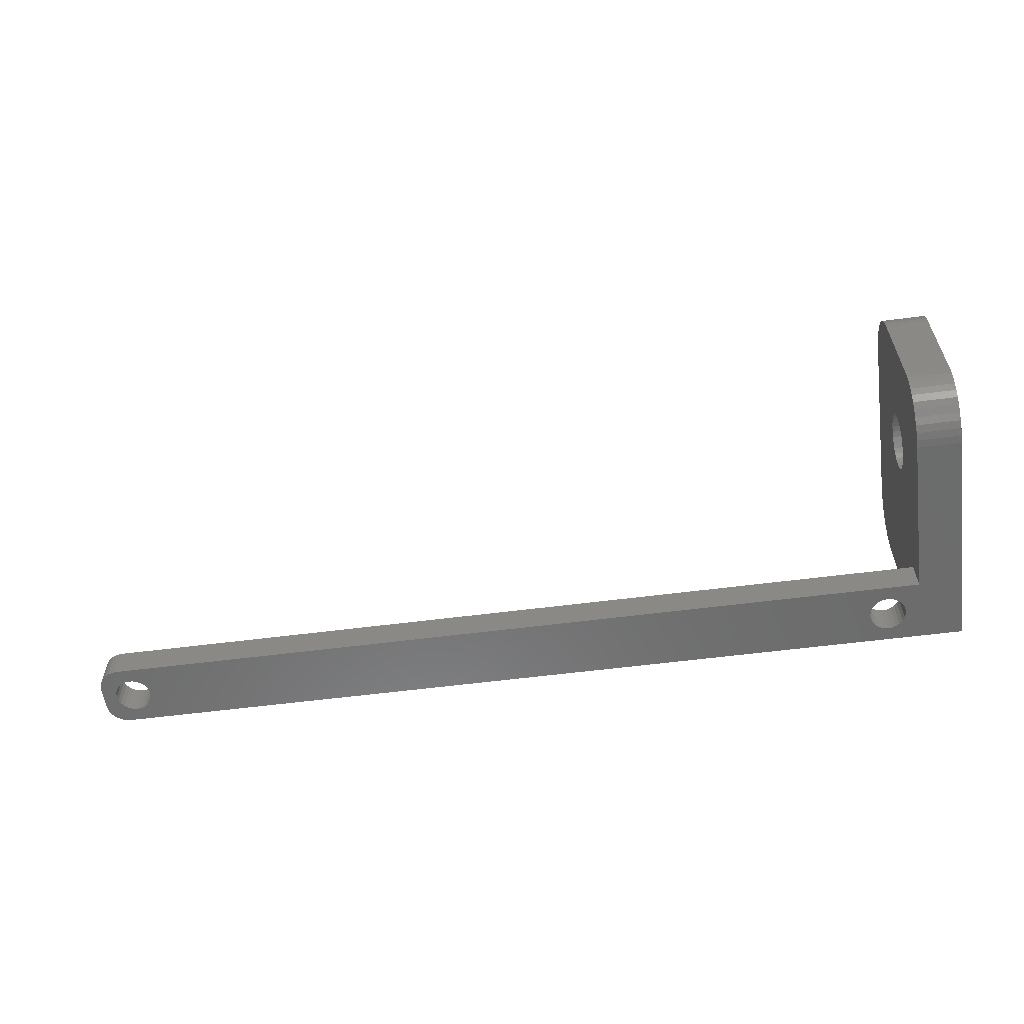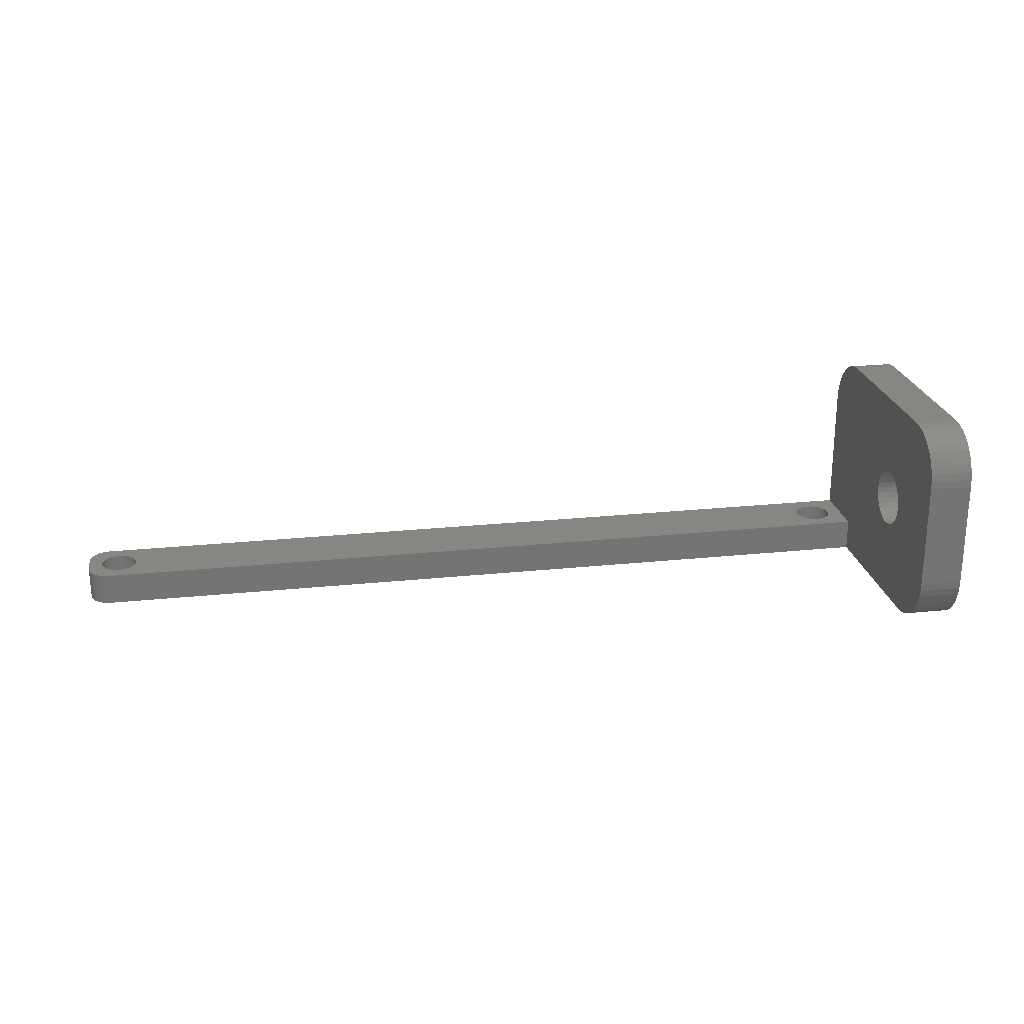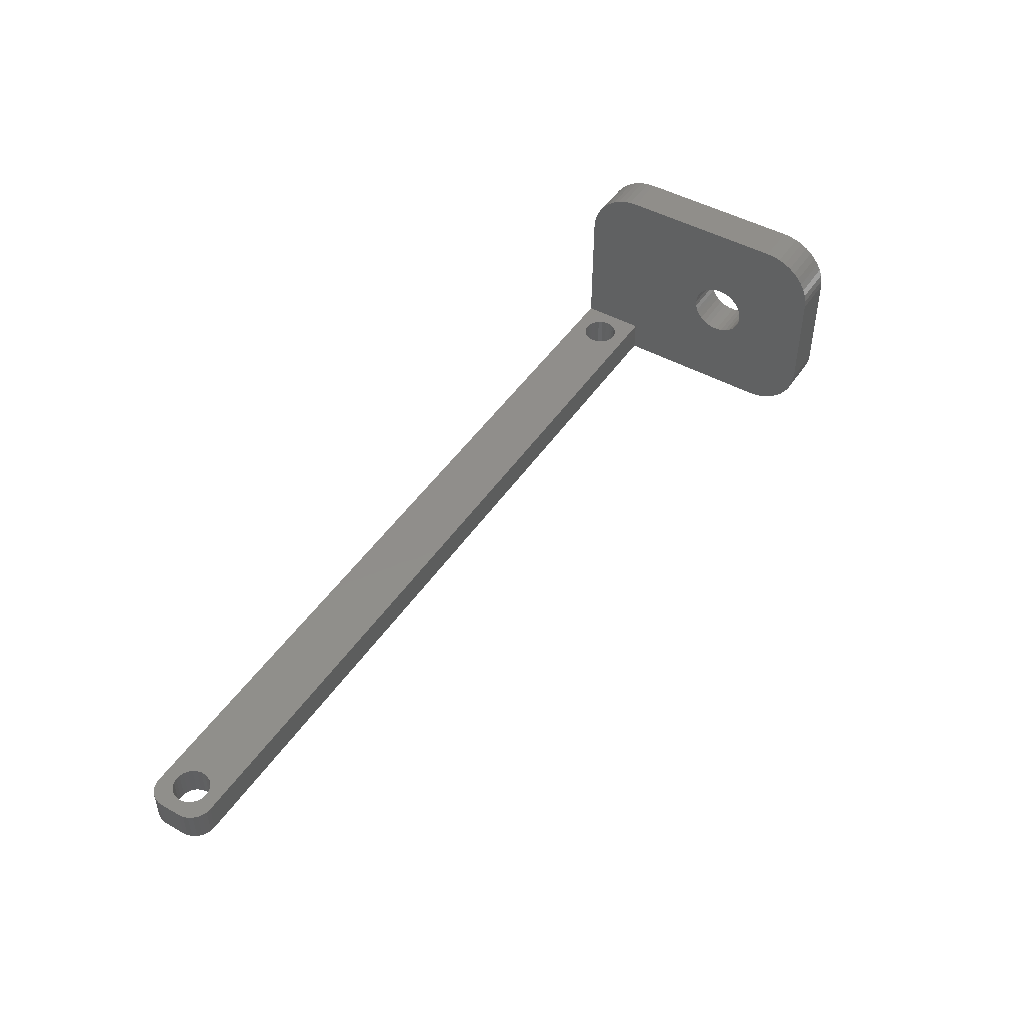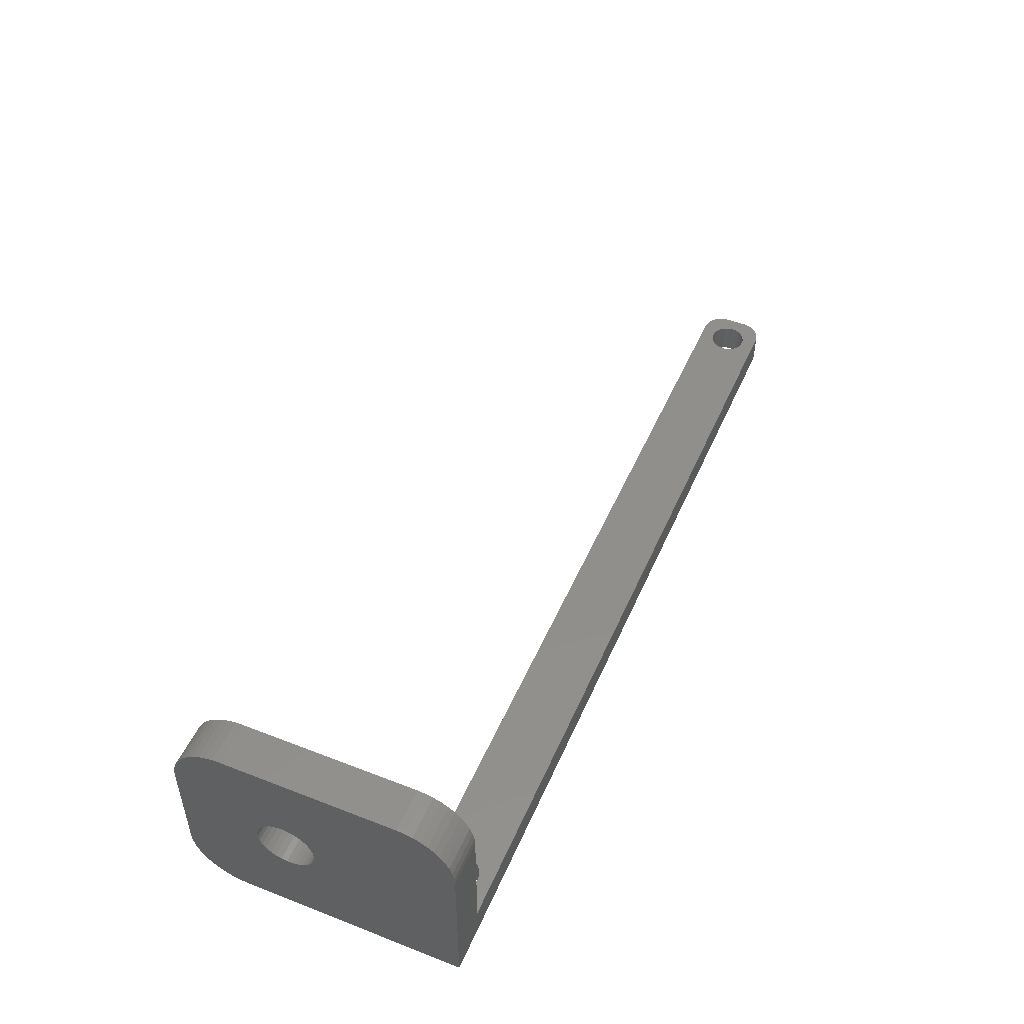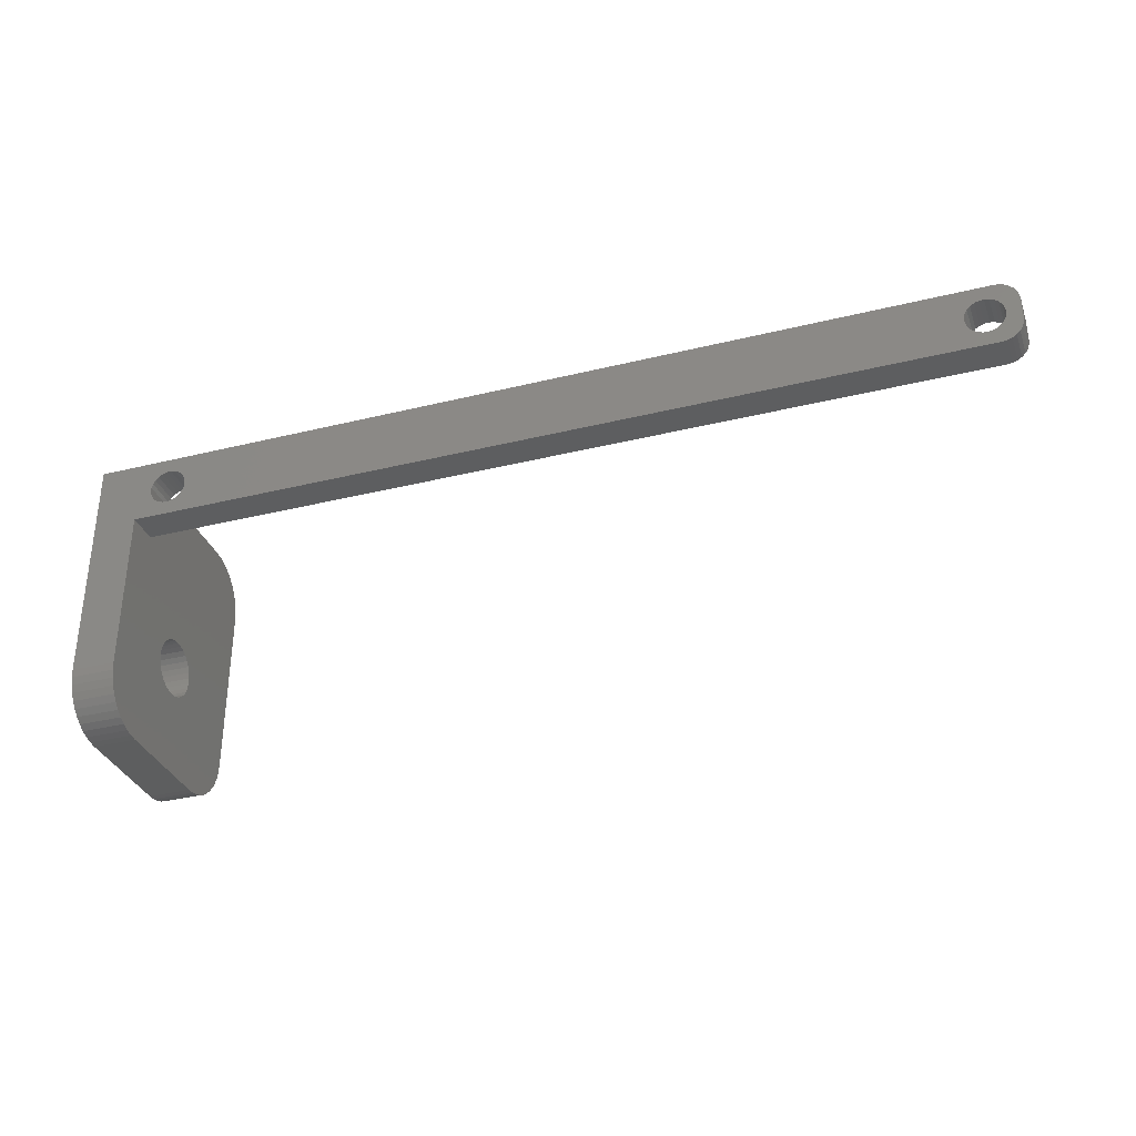
<metadata>
{"format":"stl","ext":"stl","renderer":"f3d","projection":"perspective","resolution":1024,"background":"white","views":[{"elev":-58.4,"azim":7.6,"up":"+Z"},{"elev":23.5,"azim":-10.0,"up":"+Z"},{"elev":47.1,"azim":-57.8,"up":"+Z"},{"elev":49.5,"azim":113.2,"up":"+Z"},{"elev":-33.5,"azim":-161.4,"up":"+Y"}]}
</metadata>
<code>
# stl→obj: 270 verts, 548 faces
v 44 -10.36 10.54
v 40 -10.36 10.54
v 44 -10.3 10
v 40 -10.3 10
v 44 -10.36 9.456
v 40 -10.36 9.456
v 44 -10.52 8.935
v 40 -10.52 8.935
v 44 -10.78 8.458
v 40 -10.78 8.458
v 44 -11.14 8.043
v 40 -11.14 8.043
v 44 -11.57 7.709
v 40 -11.57 7.709
v 44 -12.06 7.468
v 40 -12.06 7.468
v 44 -12.59 7.331
v 40 -12.59 7.331
v 44 -13.14 7.303
v 40 -13.14 7.303
v 44 -13.68 7.386
v 40 -13.68 7.386
v 44 -14.19 7.576
v 40 -14.19 7.576
v 44 -14.65 7.865
v 40 -14.65 7.865
v 44 -15.05 8.241
v 40 -15.05 8.241
v 44 -15.36 8.69
v 40 -15.36 8.69
v 44 -15.58 9.192
v 40 -15.58 9.192
v 44 -15.69 9.727
v 40 -15.69 9.727
v 44 -15.69 10.27
v 40 -15.69 10.27
v 44 -15.58 10.81
v 40 -15.58 10.81
v 44 -15.36 11.31
v 40 -15.36 11.31
v 44 -15.05 11.76
v 40 -15.05 11.76
v 44 -14.65 12.14
v 40 -14.65 12.14
v 44 -14.19 12.42
v 40 -14.19 12.42
v 44 -13.68 12.61
v 40 -13.68 12.61
v 44 -13.14 12.7
v 40 -13.14 12.7
v 44 -12.59 12.67
v 40 -12.59 12.67
v 44 -12.06 12.53
v 40 -12.06 12.53
v 44 -11.57 12.29
v 40 -11.57 12.29
v 44 -11.14 11.96
v 40 -11.14 11.96
v 44 -10.78 11.54
v 40 -10.78 11.54
v 44 -10.52 11.06
v 40 -10.52 11.06
v 40 -18 0
v 44 -18 0
v 40 -18.71 0.05089
v 44 -18.71 0.05089
v 40 -19.41 0.2025
v 44 -19.41 0.2025
v 40 -20.08 0.4518
v 44 -20.08 0.4518
v 40 -20.7 0.7937
v 44 -20.7 0.7937
v 40 -21.27 1.221
v 44 -21.27 1.221
v 40 -21.78 1.726
v 44 -21.78 1.726
v 40 -22.21 2.297
v 44 -22.21 2.297
v 40 -22.55 2.923
v 44 -22.55 2.923
v 40 -22.8 3.591
v 44 -22.8 3.591
v 40 -22.95 4.288
v 44 -22.95 4.288
v 40 -23 5
v 44 -23 5
v 40 -23 15
v 44 -23 15
v 44 3 15
v 44 3 0
v 44 -22.95 15.71
v 44 -22.8 16.41
v 44 -22.55 17.08
v 44 -22.21 17.7
v 44 -18 20
v 44 -21.78 18.27
v 44 -21.27 18.78
v 44 -20.7 19.21
v 44 -20.08 19.55
v 44 -19.41 19.8
v 44 -18.71 19.95
v 44 -2 20
v 44 2.949 15.71
v 44 2.797 16.41
v 44 2.548 17.08
v 44 2.206 17.7
v 44 1.779 18.27
v 44 1.274 18.78
v 44 0.7032 19.21
v 44 0.07708 19.55
v 44 -0.5913 19.8
v 44 -1.288 19.95
v 40 3 15
v 40 2.949 15.71
v 40 2.797 16.41
v 40 2.548 17.08
v 40 2.206 17.7
v 40 1.779 18.27
v 40 1.274 18.78
v 40 0.7032 19.21
v 40 0.07708 19.55
v 40 -0.5913 19.8
v 40 -1.288 19.95
v 40 -2 20
v 40 -18 20
v 40 -22.95 15.71
v 40 -22.8 16.41
v 40 -22.55 17.08
v 40 -22.21 17.7
v 40 -21.78 18.27
v 40 -21.27 18.78
v 40 -20.7 19.21
v 40 -20.08 19.55
v 40 -19.41 19.8
v 40 -18.71 19.95
v 40 -3 3
v 40 3 3
v 40 -3 0
v -40 1 0
v -40 1 3
v -39.95 1.445 0
v -39.95 1.445 3
v -39.8 1.868 0
v -39.8 1.868 3
v -39.56 2.247 0
v -39.56 2.247 3
v -39.25 2.564 0
v -39.25 2.564 3
v -38.87 2.802 0
v -38.87 2.802 3
v -38.45 2.95 0
v -38.45 2.95 3
v -38 3 0
v -38 3 3
v -40 -1 0
v -40 -1 3
v 38.58 -0.6258 0
v 38.69 -0.2131 0
v -38 -3 0
v 36.47 -1.617 0
v 36.89 -1.697 0
v 37.32 -1.67 0
v -38.45 -2.95 0
v -38.87 -2.802 0
v -37.11 -1.697 0
v -36.68 -1.67 0
v -39.25 -2.564 0
v -39.56 -2.247 0
v -39.8 -1.868 0
v -39.95 -1.445 0
v -37.91 -1.435 0
v -37.53 -1.617 0
v -38.24 -1.164 0
v -38.49 -0.819 0
v -38.65 -0.4228 0
v -38.7 -2.082e-16 0
v -38.65 0.4228 0
v -38.49 0.819 0
v -38.24 1.164 0
v -37.91 1.435 0
v -37.53 1.617 0
v -37.11 1.697 0
v -36.68 1.67 0
v -36.28 1.538 0
v 36.09 1.435 0
v -35.92 1.31 0
v 35.76 1.164 0
v -35.62 0.9992 0
v 35.51 0.819 0
v -35.42 0.6258 0
v 35.35 0.4228 0
v -35.31 0.2131 0
v 35.3 -2.082e-16 0
v -35.31 -0.2131 0
v 35.35 -0.4228 0
v -35.42 -0.6258 0
v 35.51 -0.819 0
v -35.62 -0.9992 0
v 35.76 -1.164 0
v -35.92 -1.31 0
v 36.09 -1.435 0
v -36.28 -1.538 0
v 36.89 1.697 0
v 36.47 1.617 0
v 37.72 -1.538 0
v 38.08 -1.31 0
v 38.38 -0.9992 0
v 38.69 0.2131 0
v 38.58 0.6258 0
v 38.38 0.9992 0
v 38.08 1.31 0
v 37.72 1.538 0
v 37.32 1.67 0
v -38 -3 3
v -38.45 -2.95 3
v -38.87 -2.802 3
v -39.25 -2.564 3
v -39.56 -2.247 3
v -39.8 -1.868 3
v -39.95 -1.445 3
v 35.35 -0.4228 3
v 35.3 -2.082e-16 3
v 35.35 0.4228 3
v 35.51 0.819 3
v 35.76 1.164 3
v 36.09 1.435 3
v 36.47 1.617 3
v 36.89 1.697 3
v 37.32 1.67 3
v 37.72 1.538 3
v 38.08 1.31 3
v 38.38 0.9992 3
v 38.58 0.6258 3
v 38.69 0.2131 3
v 38.69 -0.2131 3
v 38.58 -0.6258 3
v 38.38 -0.9992 3
v 38.08 -1.31 3
v 37.72 -1.538 3
v 37.32 -1.67 3
v 36.89 -1.697 3
v 36.47 -1.617 3
v 36.09 -1.435 3
v 35.76 -1.164 3
v 35.51 -0.819 3
v -38.65 -0.4228 3
v -38.7 -2.082e-16 3
v -38.65 0.4228 3
v -38.49 0.819 3
v -38.24 1.164 3
v -37.91 1.435 3
v -37.53 1.617 3
v -37.11 1.697 3
v -36.68 1.67 3
v -36.28 1.538 3
v -35.92 1.31 3
v -35.62 0.9992 3
v -35.42 0.6258 3
v -35.31 0.2131 3
v -35.31 -0.2131 3
v -35.42 -0.6258 3
v -35.62 -0.9992 3
v -35.92 -1.31 3
v -36.28 -1.538 3
v -36.68 -1.67 3
v -37.11 -1.697 3
v -37.53 -1.617 3
v -37.91 -1.435 3
v -38.24 -1.164 3
v -38.49 -0.819 3
f 1 2 3
f 3 2 4
f 3 4 5
f 5 4 6
f 5 6 7
f 7 6 8
f 7 8 9
f 9 8 10
f 9 10 11
f 11 10 12
f 11 12 13
f 13 12 14
f 13 14 15
f 15 14 16
f 15 16 17
f 17 16 18
f 17 18 19
f 19 18 20
f 19 20 21
f 21 20 22
f 21 22 23
f 23 22 24
f 23 24 25
f 25 24 26
f 25 26 27
f 27 26 28
f 27 28 29
f 29 28 30
f 29 30 31
f 31 30 32
f 31 32 33
f 33 32 34
f 33 34 35
f 35 34 36
f 35 36 37
f 37 36 38
f 37 38 39
f 39 38 40
f 39 40 41
f 41 40 42
f 41 42 43
f 43 42 44
f 43 44 45
f 45 44 46
f 45 46 47
f 47 46 48
f 47 48 49
f 49 48 50
f 49 50 51
f 51 50 52
f 51 52 53
f 53 52 54
f 53 54 55
f 55 54 56
f 55 56 57
f 57 56 58
f 57 58 59
f 59 58 60
f 59 60 61
f 61 60 62
f 61 62 1
f 1 62 2
f 63 64 65
f 65 64 66
f 65 66 67
f 67 66 68
f 67 68 69
f 69 68 70
f 69 70 71
f 71 70 72
f 71 72 73
f 73 72 74
f 73 74 75
f 75 74 76
f 75 76 77
f 77 76 78
f 77 78 79
f 79 78 80
f 79 80 81
f 81 80 82
f 81 82 83
f 83 82 84
f 83 84 85
f 85 84 86
f 85 86 87
f 87 86 88
f 1 3 89
f 89 3 5
f 89 5 90
f 90 5 7
f 90 7 9
f 9 11 90
f 90 11 13
f 90 13 15
f 90 15 64
f 64 15 17
f 64 17 19
f 19 21 64
f 64 21 23
f 64 23 78
f 78 23 80
f 80 23 82
f 82 23 25
f 82 25 84
f 84 25 86
f 86 25 27
f 86 27 29
f 29 31 86
f 86 31 33
f 86 33 35
f 86 35 88
f 88 35 37
f 88 37 39
f 39 41 88
f 88 41 43
f 88 43 91
f 91 43 92
f 92 43 45
f 92 45 93
f 93 45 94
f 94 45 95
f 94 95 96
f 96 95 97
f 97 95 98
f 98 95 99
f 99 95 100
f 100 95 101
f 45 47 95
f 95 47 49
f 95 49 51
f 95 51 102
f 102 51 53
f 102 53 55
f 55 57 102
f 102 57 59
f 102 59 89
f 89 59 61
f 89 61 1
f 78 76 64
f 64 76 74
f 64 74 72
f 72 70 64
f 64 70 68
f 64 68 66
f 89 103 102
f 102 103 104
f 102 104 105
f 105 106 102
f 102 106 107
f 102 107 108
f 108 109 102
f 102 109 110
f 102 110 111
f 111 112 102
f 89 113 103
f 103 113 114
f 103 114 104
f 104 114 115
f 104 115 105
f 105 115 116
f 105 116 106
f 106 116 117
f 106 117 107
f 107 117 118
f 107 118 108
f 108 118 119
f 108 119 109
f 109 119 120
f 109 120 110
f 110 120 121
f 110 121 111
f 111 121 122
f 111 122 112
f 112 122 123
f 112 123 102
f 102 123 124
f 102 124 95
f 95 124 125
f 87 88 126
f 126 88 91
f 126 91 127
f 127 91 92
f 127 92 128
f 128 92 93
f 128 93 129
f 129 93 94
f 129 94 130
f 130 94 96
f 130 96 131
f 131 96 97
f 131 97 132
f 132 97 98
f 132 98 133
f 133 98 99
f 133 99 134
f 134 99 100
f 134 100 135
f 135 100 101
f 135 101 125
f 125 101 95
f 2 113 4
f 4 113 136
f 4 136 6
f 6 136 8
f 8 136 10
f 10 136 12
f 12 136 14
f 14 136 16
f 16 136 18
f 18 136 63
f 18 63 20
f 20 63 22
f 22 63 24
f 24 63 77
f 24 77 79
f 2 62 113
f 113 62 60
f 113 60 124
f 124 60 58
f 124 58 56
f 56 54 124
f 124 54 52
f 124 52 125
f 125 52 50
f 125 50 48
f 48 46 125
f 125 46 129
f 125 129 130
f 44 127 46
f 46 127 128
f 46 128 129
f 42 87 44
f 44 87 126
f 44 126 127
f 42 40 87
f 87 40 38
f 87 38 36
f 87 36 85
f 85 36 34
f 85 34 32
f 32 30 85
f 85 30 28
f 85 28 26
f 24 81 26
f 26 81 83
f 26 83 85
f 65 67 63
f 63 67 69
f 63 69 71
f 71 73 63
f 63 73 75
f 63 75 77
f 79 81 24
f 130 131 125
f 125 131 132
f 125 132 133
f 133 134 125
f 125 134 135
f 123 122 124
f 124 122 121
f 124 121 120
f 120 119 124
f 124 119 118
f 124 118 117
f 117 116 124
f 124 116 115
f 124 115 114
f 114 113 124
f 113 137 136
f 136 138 63
f 139 140 141
f 141 140 142
f 141 142 143
f 143 142 144
f 143 144 145
f 145 144 146
f 145 146 147
f 147 146 148
f 147 148 149
f 149 148 150
f 149 150 151
f 151 150 152
f 151 152 153
f 153 152 154
f 139 155 140
f 140 155 156
f 63 138 64
f 64 138 90
f 90 138 157
f 90 157 158
f 159 160 138
f 138 160 161
f 138 161 162
f 163 164 159
f 159 164 165
f 159 165 166
f 164 167 165
f 165 167 168
f 165 168 169
f 170 171 169
f 169 171 172
f 169 172 165
f 171 170 173
f 173 170 155
f 173 155 174
f 174 155 175
f 175 155 176
f 176 155 139
f 176 139 177
f 177 139 178
f 178 139 179
f 179 139 141
f 179 141 180
f 180 141 143
f 180 143 181
f 181 143 182
f 182 143 145
f 182 145 147
f 147 149 182
f 182 149 153
f 182 153 183
f 183 153 184
f 184 153 185
f 184 185 186
f 186 185 187
f 186 187 188
f 188 187 189
f 188 189 190
f 190 189 191
f 190 191 192
f 192 191 193
f 192 193 194
f 194 193 195
f 194 195 196
f 196 195 197
f 196 197 198
f 198 197 199
f 198 199 200
f 200 199 201
f 200 201 202
f 202 201 159
f 202 159 166
f 149 151 153
f 90 203 153
f 153 203 204
f 153 204 185
f 201 160 159
f 162 205 138
f 138 205 206
f 138 206 207
f 207 157 138
f 158 208 90
f 90 208 209
f 90 209 210
f 210 211 90
f 90 211 212
f 90 212 213
f 213 203 90
f 159 214 163
f 163 214 215
f 163 215 164
f 164 215 216
f 164 216 167
f 167 216 217
f 167 217 168
f 168 217 218
f 168 218 169
f 169 218 219
f 169 219 170
f 170 219 220
f 170 220 155
f 155 220 156
f 221 195 222
f 222 195 193
f 222 193 223
f 223 193 191
f 223 191 224
f 224 191 189
f 224 189 225
f 225 189 187
f 225 187 226
f 226 187 185
f 226 185 227
f 227 185 204
f 227 204 228
f 228 204 203
f 228 203 229
f 229 203 213
f 229 213 230
f 230 213 212
f 230 212 231
f 231 212 211
f 231 211 232
f 232 211 210
f 232 210 233
f 233 210 209
f 233 209 234
f 234 209 208
f 234 208 235
f 235 208 158
f 235 158 236
f 236 158 157
f 236 157 237
f 237 157 207
f 237 207 238
f 238 207 206
f 238 206 239
f 239 206 205
f 239 205 240
f 240 205 162
f 240 162 241
f 241 162 161
f 241 161 242
f 242 161 160
f 242 160 243
f 243 160 201
f 243 201 244
f 244 201 199
f 244 199 245
f 245 199 197
f 245 197 221
f 221 197 195
f 246 175 247
f 247 175 176
f 247 176 248
f 248 176 177
f 248 177 249
f 249 177 178
f 249 178 250
f 250 178 179
f 250 179 251
f 251 179 180
f 251 180 252
f 252 180 181
f 252 181 253
f 253 181 182
f 253 182 254
f 254 182 183
f 254 183 255
f 255 183 184
f 255 184 256
f 256 184 186
f 256 186 257
f 257 186 188
f 257 188 258
f 258 188 190
f 258 190 259
f 259 190 192
f 259 192 260
f 260 192 194
f 260 194 261
f 261 194 196
f 261 196 262
f 262 196 198
f 262 198 263
f 263 198 200
f 263 200 264
f 264 200 202
f 264 202 265
f 265 202 166
f 265 166 266
f 266 166 165
f 266 165 267
f 267 165 172
f 267 172 268
f 268 172 171
f 268 171 269
f 269 171 173
f 269 173 270
f 270 173 174
f 270 174 246
f 246 174 175
f 159 138 214
f 214 138 136
f 113 89 137
f 137 89 90
f 137 90 153
f 153 154 137
f 152 150 154
f 154 150 148
f 154 148 254
f 254 148 146
f 254 146 253
f 253 146 144
f 253 144 252
f 252 144 142
f 252 142 251
f 251 142 250
f 250 142 140
f 250 140 249
f 249 140 248
f 248 140 247
f 247 140 156
f 247 156 246
f 246 156 270
f 270 156 269
f 269 156 220
f 269 220 268
f 268 220 267
f 267 220 219
f 267 219 266
f 266 219 218
f 266 218 265
f 265 218 217
f 265 217 214
f 214 217 216
f 214 216 215
f 136 241 214
f 214 241 242
f 214 242 265
f 265 242 264
f 264 242 243
f 264 243 263
f 263 243 244
f 263 244 262
f 262 244 245
f 262 245 261
f 261 245 221
f 261 221 260
f 260 221 222
f 260 222 259
f 259 222 223
f 259 223 258
f 258 223 224
f 258 224 257
f 257 224 225
f 257 225 256
f 256 225 226
f 256 226 255
f 255 226 227
f 255 227 254
f 254 227 154
f 137 234 136
f 136 234 235
f 136 235 236
f 154 228 137
f 137 228 229
f 137 229 230
f 227 228 154
f 230 231 137
f 137 231 232
f 137 232 233
f 233 234 137
f 236 237 136
f 136 237 238
f 136 238 239
f 239 240 136
f 136 240 241

</code>
